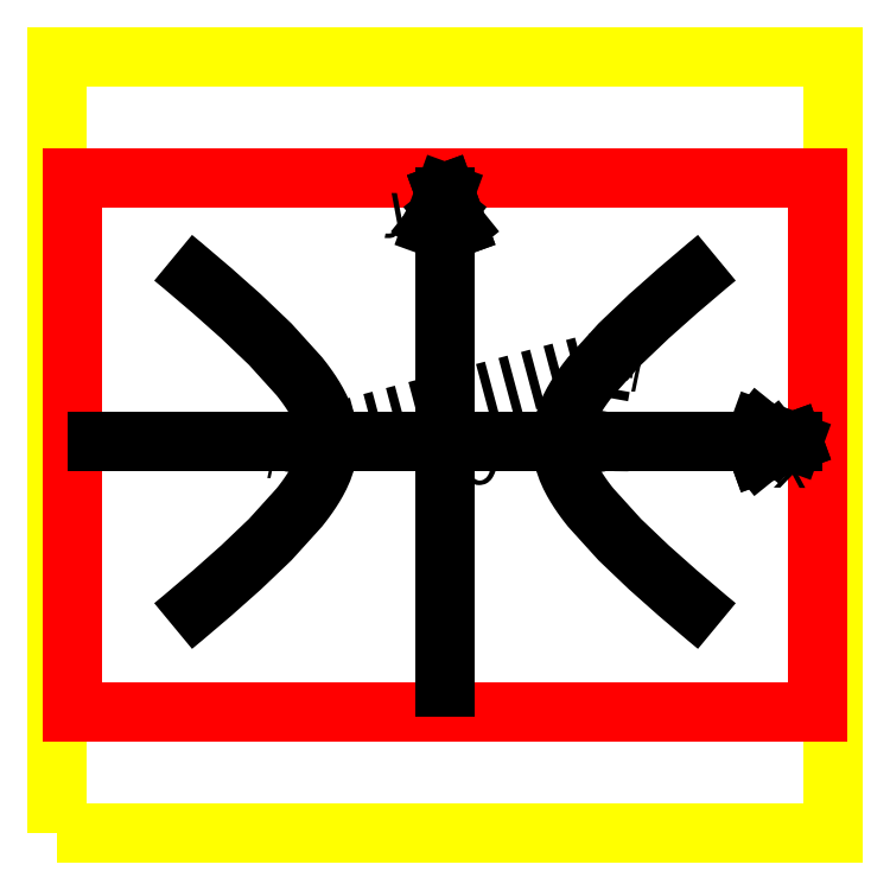
<metadata>
{"format":"dxf","ext":"dxf","renderer":"ezdxf+matplotlib","layout":"modelspace","background":"white","min_lineweight":24,"dpi":150}
</metadata>
<code>
0
SECTION
2
ENTITIES
0
LWPOLYLINE
8
0
90
        4
70
     1
43
0
10
0
20
0
10
1000
20
0
10
1000
20
1000
10
0
20
1000
0
LINE
8
1
10
20
20
156.5
30
0
11
980
21
156.5
31
0
0
LINE
8
1
10
980
20
156.5
30
0
11
980
21
843.5
31
0
0
LINE
8
1
10
980
20
843.5
30
0
11
20
21
843.5
31
0
0
LINE
8
1
10
20
20
843.5
30
0
11
20
21
156.5
31
0
0
LINE
8
3
10
51.96
20
504
30
0
11
948
21
504
31
0
0
HATCH
8
3
10
0
20
0
30
0
210
0
220
0
230
1
2
SOLID
70
     1
71
     0
91
        2
92
        7
72
     0
73
     1
93
        3
10
948
20
504
10
923.9
20
504
10
904
20
487.9
97
        0
92
        7
72
     0
73
     1
93
        3
10
948
20
504
10
904
20
520.1
10
923.9
20
504
97
        0
75
     0
76
     1
47
0.07585
98
        2
10
927.4
20
499.1
10
926.8
20
506.2
0
LINE
8
3
10
948
20
504
30
0
11
904
21
520.1
31
0
0
LINE
8
3
10
904
20
520.1
30
0
11
923.9
21
504
31
0
0
LINE
8
3
10
948
20
504
30
0
11
904
21
487.9
31
0
0
LINE
8
3
10
904
20
487.9
30
0
11
948
21
504
31
0
0
LINE
8
3
10
904
20
487.9
30
0
11
923.9
21
504
31
0
0
MTEXT
8
3
10
926.4
20
501.2
30
0
40
56.04
41
253.6
71
     1
72
     5
1
{\fRomantic|b0|i0|c2|p2;x}
11
0.9999
21
-0.01075
31
0
73
     1
44
1
0
MTEXT
8
3
10
525.1
20
505.7
30
0
40
56.04
41
253.6
71
     1
72
     5
1
{\fSimSun|b0|i0|c134|p2;o}
11
0.9999
21
-0.01075
31
0
73
     1
44
1
0
LINE
8
3
10
500
20
819.5
30
0
11
500
21
188.5
31
0
0
MTEXT
8
3
10
424.5
20
838.5
30
0
40
56.04
41
369.1
71
     1
72
     5
1
{\fRomantic|b0|i0|c2|p2;y}
11
0.9999
21
-0.01075
31
0
73
     1
44
1
0
LINE
8
3
10
516.1
20
780.6
30
0
11
500
21
800.5
31
0
0
LINE
8
3
10
516.1
20
780.6
30
0
11
500
21
824.7
31
0
0
LINE
8
3
10
500
20
824.7
30
0
11
516.1
21
780.6
31
0
0
LINE
8
3
10
483.9
20
780.6
30
0
11
500
21
800.5
31
0
0
LINE
8
3
10
500
20
824.7
30
0
11
483.9
21
780.6
31
0
0
HATCH
8
3
10
0
20
0
30
0
210
0
220
0
230
1
2
SOLID
70
     1
71
     0
91
        2
92
        7
72
     0
73
     1
93
        3
10
500
20
824.7
10
500
20
800.5
10
516.1
20
780.6
97
        0
92
        7
72
     0
73
     1
93
        3
10
500
20
824.7
10
483.9
20
780.6
10
500
20
800.5
97
        0
75
     0
76
     1
47
0.07585
98
        2
10
504.8
20
804
10
497.8
20
803.5
0
LWPOLYLINE
8
2
90
       16
70
     0
43
0
10
650
20
504
10
653.8
20
529.3
10
657.5
20
540
10
661.3
20
548.4
10
665
20
555.5
10
668.8
20
562
10
672.5
20
567.9
10
676.3
20
573.4
10
680
20
578.6
10
683.8
20
583.6
10
687.5
20
588.4
10
725
20
629.8
10
762.5
20
665.6
10
800
20
698.8
10
837.5
20
730.7
10
850
20
741.1
0
LWPOLYLINE
8
2
90
       16
70
     0
43
0
10
650
20
504
10
653.8
20
478.7
10
657.5
20
468
10
661.3
20
459.6
10
665
20
452.4
10
668.8
20
446
10
672.5
20
440.1
10
676.3
20
434.6
10
680
20
429.4
10
683.8
20
424.4
10
687.5
20
419.6
10
725
20
378.2
10
762.5
20
342.4
10
800
20
309.1
10
837.5
20
277.2
10
850
20
266.9
0
LWPOLYLINE
8
2
90
       16
70
     0
43
0
10
350
20
504
10
346.2
20
478.7
10
342.5
20
468
10
338.7
20
459.6
10
335
20
452.4
10
331.2
20
446
10
327.5
20
440.1
10
323.7
20
434.6
10
320
20
429.4
10
316.2
20
424.4
10
312.5
20
419.6
10
275
20
378.2
10
237.5
20
342.4
10
200
20
309.1
10
162.5
20
277.2
10
150
20
266.9
0
LWPOLYLINE
8
2
90
       16
70
     0
43
0
10
350
20
504
10
346.2
20
529.3
10
342.5
20
540
10
338.7
20
548.4
10
335
20
555.5
10
331.2
20
562
10
327.5
20
567.9
10
323.7
20
573.4
10
320
20
578.6
10
316.2
20
583.6
10
312.5
20
588.4
10
275
20
629.8
10
237.5
20
665.6
10
200
20
698.8
10
162.5
20
730.7
10
150
20
741.1
0
HATCH
8
2
10
0
20
0
30
0
210
0
220
0
230
1
2
SOLID
70
     1
71
     0
91
        2
92
        7
72
     1
73
     1
93
        2
10
685.5
20
504
42
0
10
689.5
20
504
42
1
97
        0
92
        7
72
     1
73
     1
93
        2
10
689.5
20
504
42
0
10
685.5
20
504
42
1
97
        0
75
     0
76
     1
47
0.197
98
        2
10
686.6
20
504.6
10
687.2
20
503.1
0
CIRCLE
8
2
10
687.5
20
504
30
0
40
2
0
CIRCLE
8
2
10
312.5
20
504
30
0
40
2
0
HATCH
8
2
10
0
20
0
30
0
210
0
220
0
230
1
2
SOLID
70
     1
71
     0
91
        2
92
        7
72
     1
73
     1
93
        2
10
310.5
20
504
42
0
10
314.5
20
504
42
1
97
        0
92
        7
72
     1
73
     1
93
        2
10
314.5
20
504
42
0
10
310.5
20
504
42
1
97
        0
75
     0
76
     1
47
0.197
98
        2
10
311.6
20
504.6
10
312.2
20
503.1
0
LINE
8
2
10
687.5
20
504
30
0
11
706.3
21
609.1
31
0
0
LINE
8
2
10
706.3
20
609.1
30
0
11
312.5
21
504
31
0
0
MTEXT
8
3
10
718.4
20
609.1
30
0
40
40
41
276.8
71
     1
72
     5
1
{\fSimSun|b0|i0|c134|p2;M}
11
0.9999
21
-0.01075
31
0
73
     1
44
1
0
MTEXT
8
3
10
693.1
20
496.6
30
0
40
30
41
259.6
71
     1
72
     5
1
{\fSimSun|b0|i0|c134|p2;F2}
11
0.9999
21
-0.01075
31
0
73
     1
44
1
0
MTEXT
8
3
10
269.8
20
487.4
30
0
40
30
41
259.6
71
     1
72
     5
1
{\fSimSun|b0|i0|c134|p2;F1}
11
0.9999
21
-0.01075
31
0
73
     1
44
1
0
ENDSEC
0
EOF

</code>
